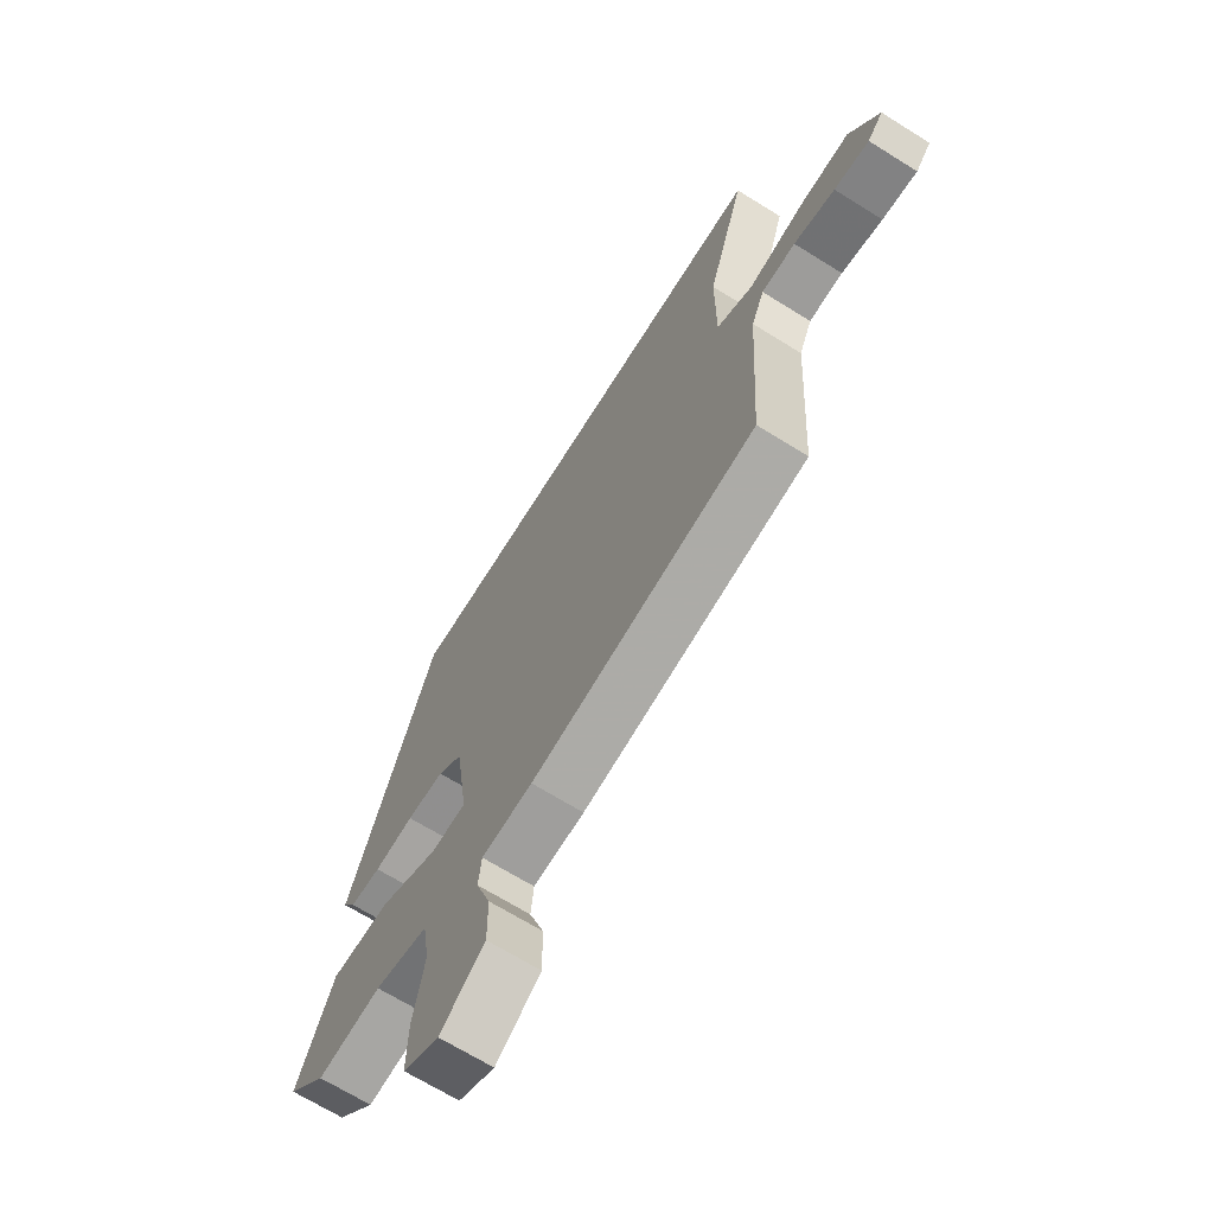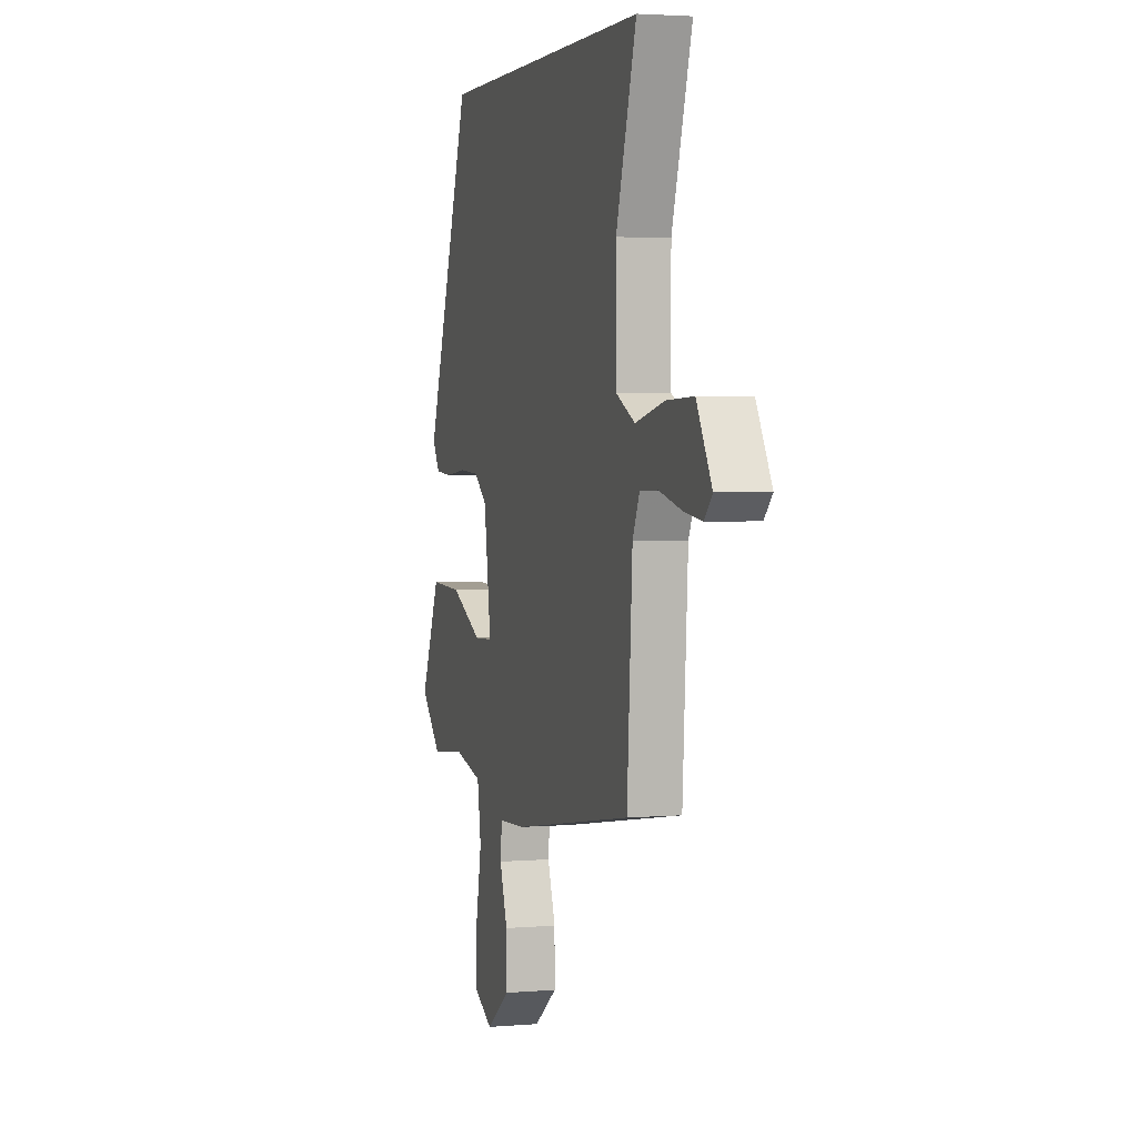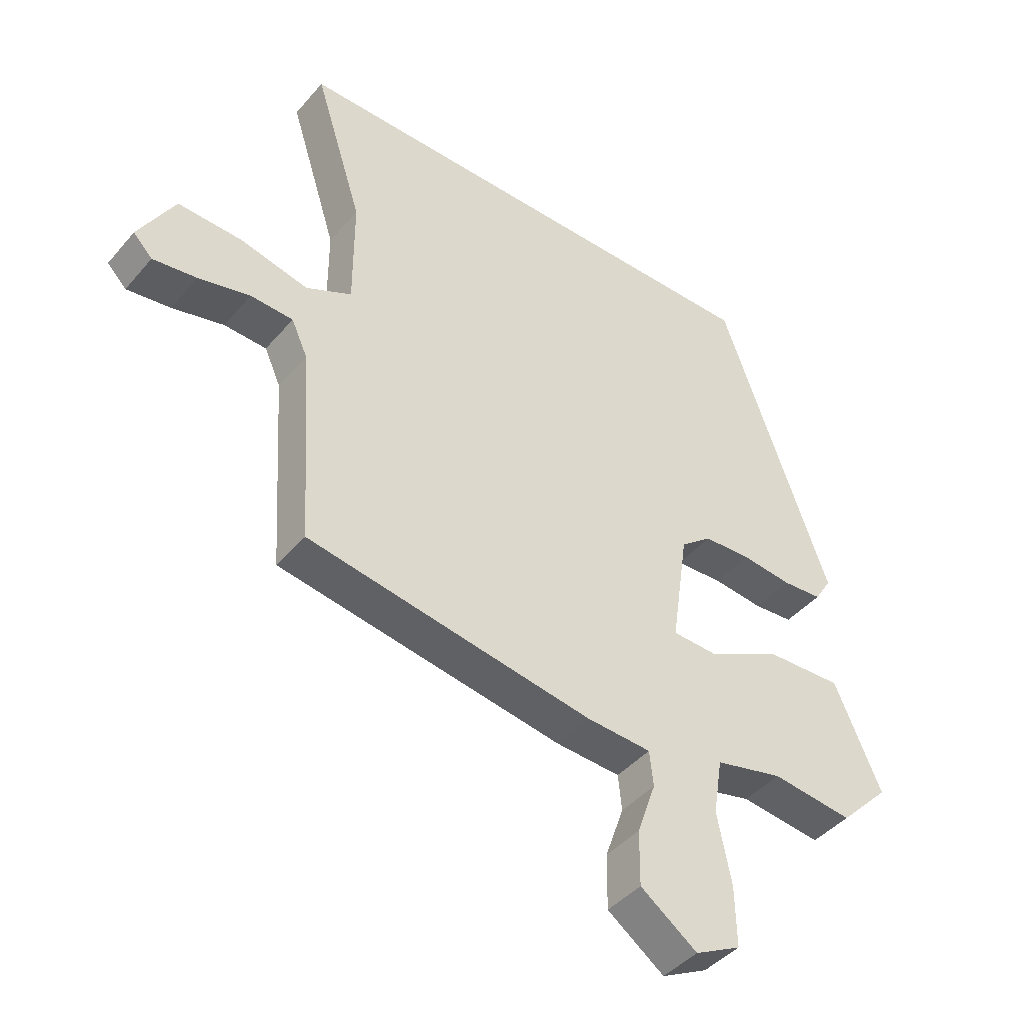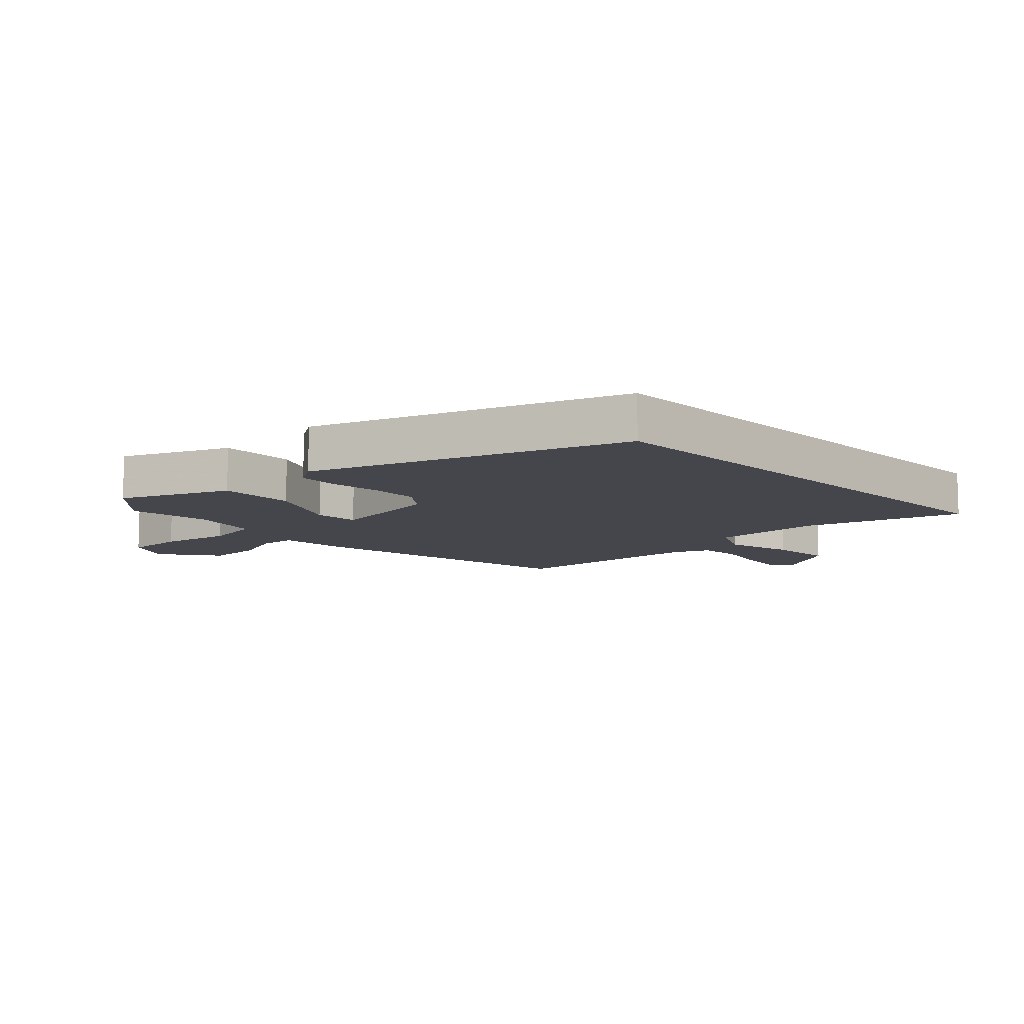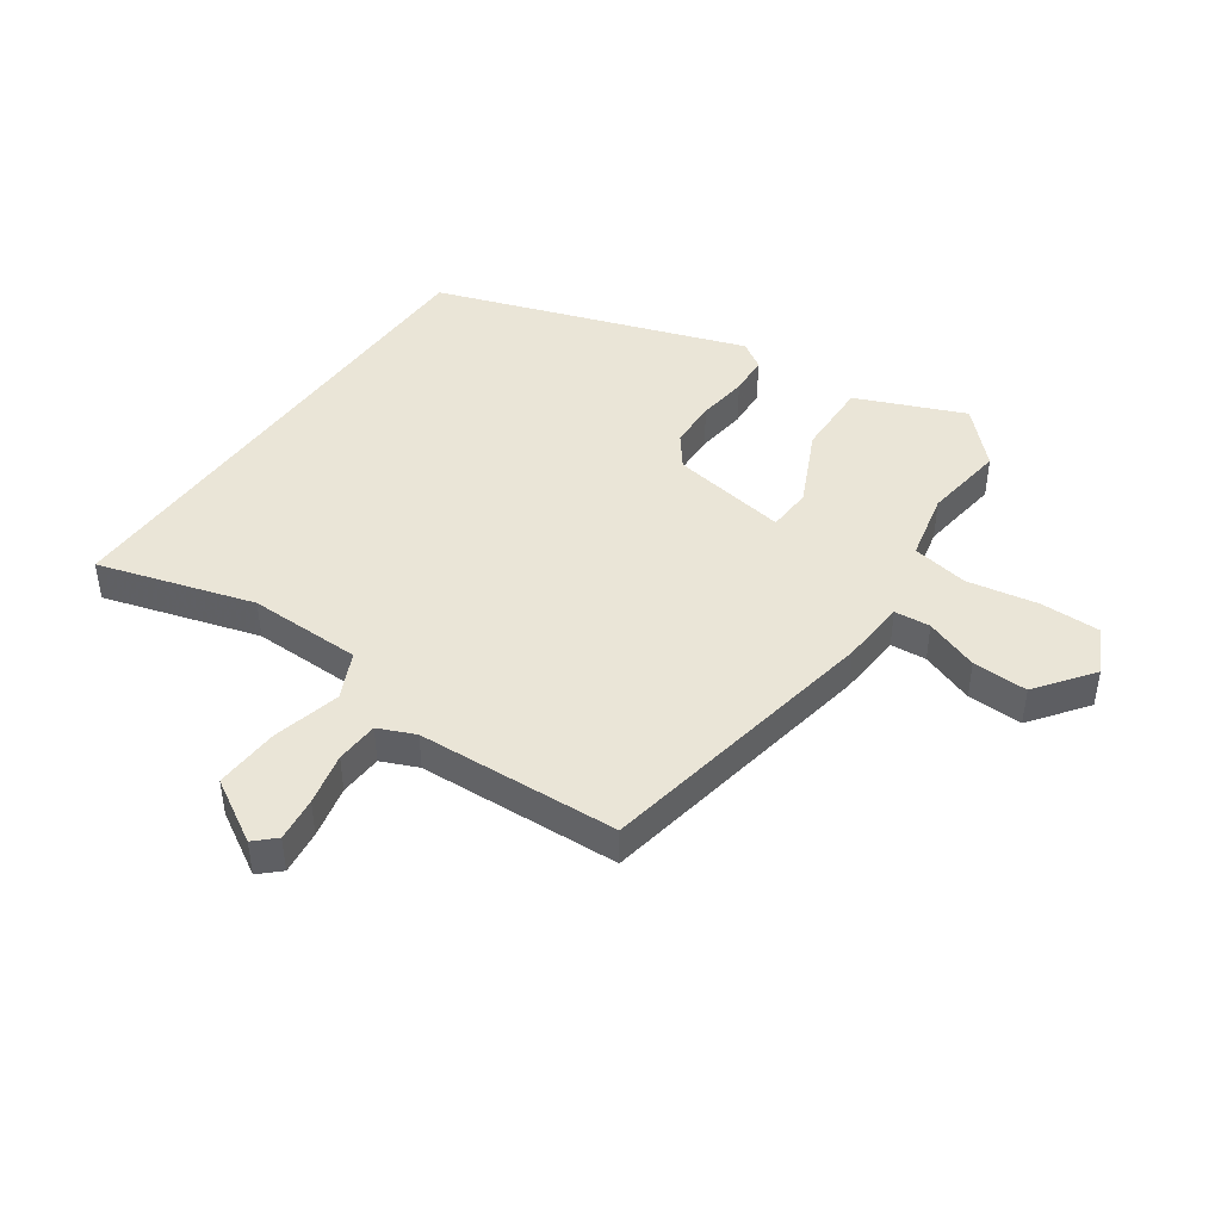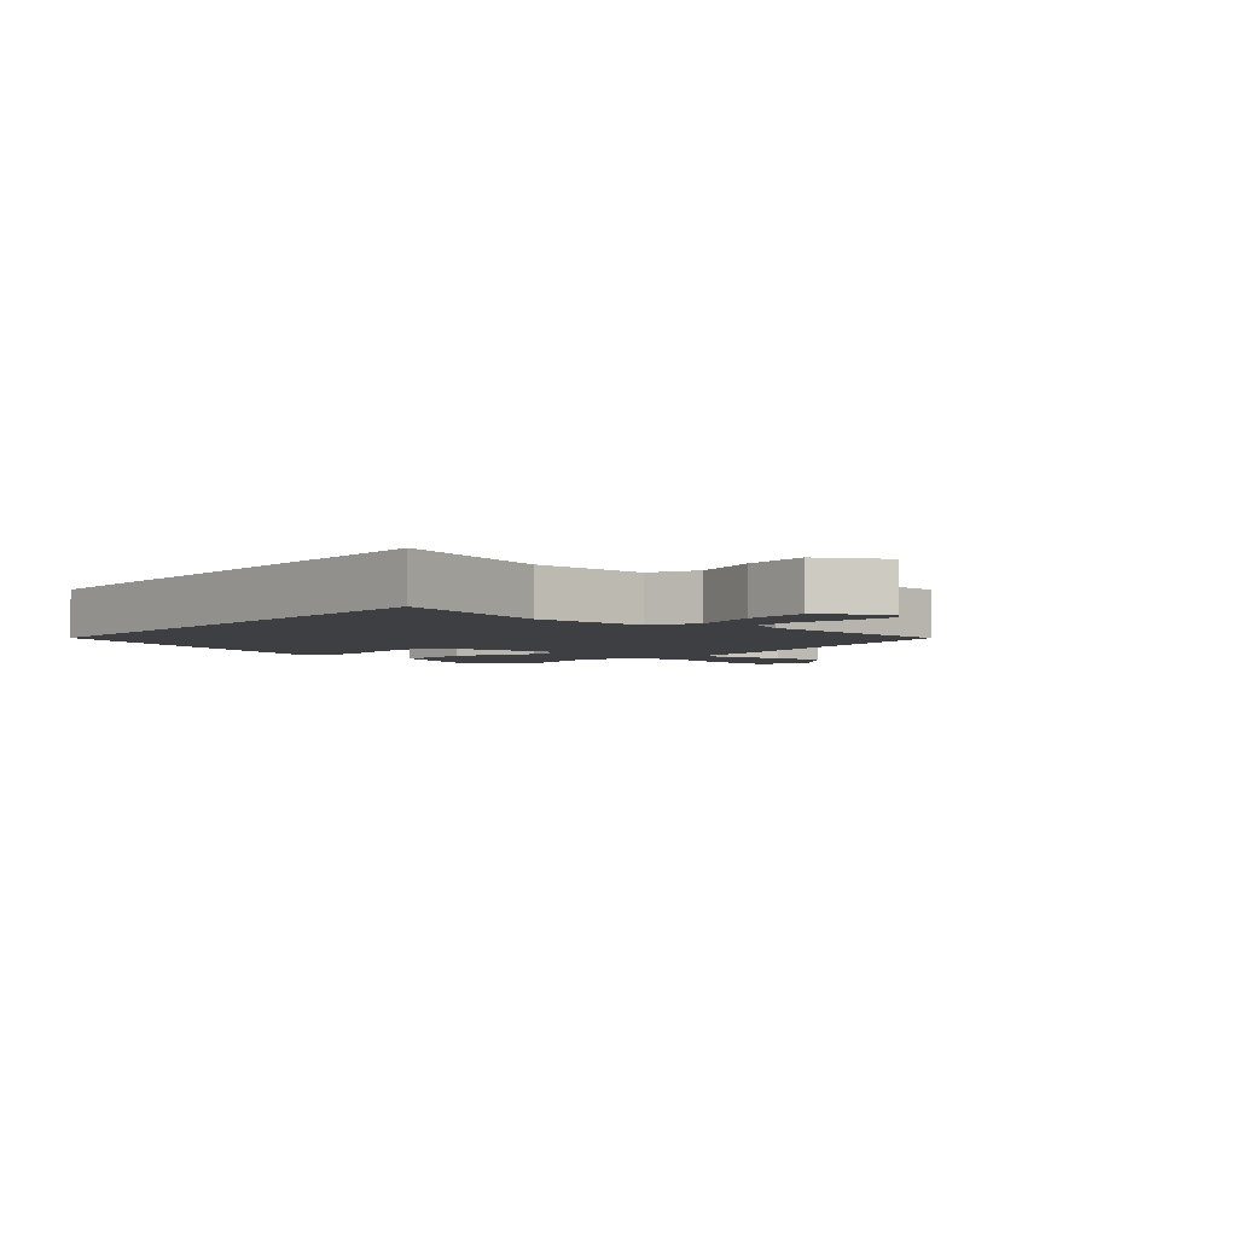
<metadata>
{"format":"obj","ext":"obj","renderer":"f3d","projection":"perspective","resolution":1024,"background":"white","views":[{"elev":-68.0,"azim":58.0,"up":"+Z"},{"elev":3.0,"azim":73.7,"up":"+Z"},{"elev":-43.2,"azim":142.9,"up":"+Z"},{"elev":-10.0,"azim":-45.7,"up":"+Y"},{"elev":44.4,"azim":125.7,"up":"+Y"},{"elev":-3.8,"azim":49.7,"up":"+Y"}]}
</metadata>
<code>
v 0.513 0.07 -0.452
v 0.037 0.07 -0.53
v -0.071 0.07 -0.536
v -0.077 0.07 -0.595
v -0.046 0.07 -0.684
v -0.045 0.07 -0.775
v -0.139 0.07 -0.843
v -0.215 0.07 -0.804
v -0.213 0.07 -0.705
v -0.19 0.07 -0.588
v -0.205 0.07 -0.494
v -0.318 0.07 -0.467
v -0.453 0.07 -0.483
v -0.536 0.07 -0.398
v -0.459 0.07 -0.222
v -0.333 0.07 -0.227
v -0.208 0.07 -0.289
v -0.134 0.07 -0.286
v -0.162 0.07 -0.093
v -0.214 0.07 -0.052
v -0.293 0.07 -0.048
v -0.377 0.07 -0.057
v -0.443 0.07 -0.052
v -0.471 0.07 -0.007
v -0.289 0.07 0.5
v 0.547 0.07 0.5
v 0.467 0.07 0.245
v 0.467 0.07 0.058
v 0.543 0.07 0.021
v 0.656 0.07 0.047
v 0.763 0.07 0.051
v 0.823 0.07 -0.054
v 0.791 0.07 -0.087
v 0.718 0.07 -0.077
v 0.632 0.07 -0.056
v 0.561 0.07 -0.059
v 0.534 0.07 -0.119
v 0.513 0 -0.452
v 0.037 0 -0.53
v -0.071 0 -0.536
v -0.077 0 -0.595
v -0.046 0 -0.684
v -0.045 0 -0.775
v -0.139 0 -0.843
v -0.215 0 -0.804
v -0.213 0 -0.705
v -0.19 0 -0.588
v -0.205 0 -0.494
v -0.318 0 -0.467
v -0.453 0 -0.483
v -0.536 0 -0.398
v -0.459 0 -0.222
v -0.333 0 -0.227
v -0.208 0 -0.289
v -0.134 0 -0.286
v -0.162 0 -0.093
v -0.214 0 -0.052
v -0.293 0 -0.048
v -0.377 0 -0.057
v -0.443 0 -0.052
v -0.471 0 -0.007
v -0.289 0 0.5
v 0.547 0 0.5
v 0.467 0 0.245
v 0.467 0 0.058
v 0.543 0 0.021
v 0.656 0 0.047
v 0.763 0 0.051
v 0.823 0 -0.054
v 0.791 0 -0.087
v 0.718 0 -0.077
v 0.632 0 -0.056
v 0.561 0 -0.059
v 0.534 0 -0.119
f 32 33 34 35
f 30 31 32 35
f 29 30 35 36
f 28 29 36 37
f 24 25 26 27
f 24 27 28
f 21 22 23 24
f 20 21 24 28
f 19 20 28 37
f 14 15 16 17
f 12 13 14 17
f 11 12 17 18
f 10 11 18
f 7 8 9 10
f 7 10 18
f 4 5 6 7
f 3 4 7 18
f 3 18 19 37
f 1 2 3 37
f 72 71 70 69
f 72 69 68 67
f 73 72 67 66
f 74 73 66 65
f 64 63 62 61
f 65 64 61
f 61 60 59 58
f 65 61 58 57
f 74 65 57 56
f 54 53 52 51
f 54 51 50 49
f 55 54 49 48
f 55 48 47
f 47 46 45 44
f 55 47 44
f 44 43 42 41
f 55 44 41 40
f 74 56 55 40
f 74 40 39 38
f 1 38 39 2
f 2 39 40 3
f 3 40 41 4
f 4 41 42 5
f 5 42 43 6
f 6 43 44 7
f 7 44 45 8
f 8 45 46 9
f 9 46 47 10
f 10 47 48 11
f 11 48 49 12
f 12 49 50 13
f 13 50 51 14
f 14 51 52 15
f 15 52 53 16
f 16 53 54 17
f 17 54 55 18
f 18 55 56 19
f 19 56 57 20
f 20 57 58 21
f 21 58 59 22
f 22 59 60 23
f 23 60 61 24
f 24 61 62 25
f 25 62 63 26
f 26 63 64 27
f 27 64 65 28
f 28 65 66 29
f 29 66 67 30
f 30 67 68 31
f 31 68 69 32
f 32 69 70 33
f 33 70 71 34
f 34 71 72 35
f 35 72 73 36
f 36 73 74 37
f 37 74 38 1

</code>
